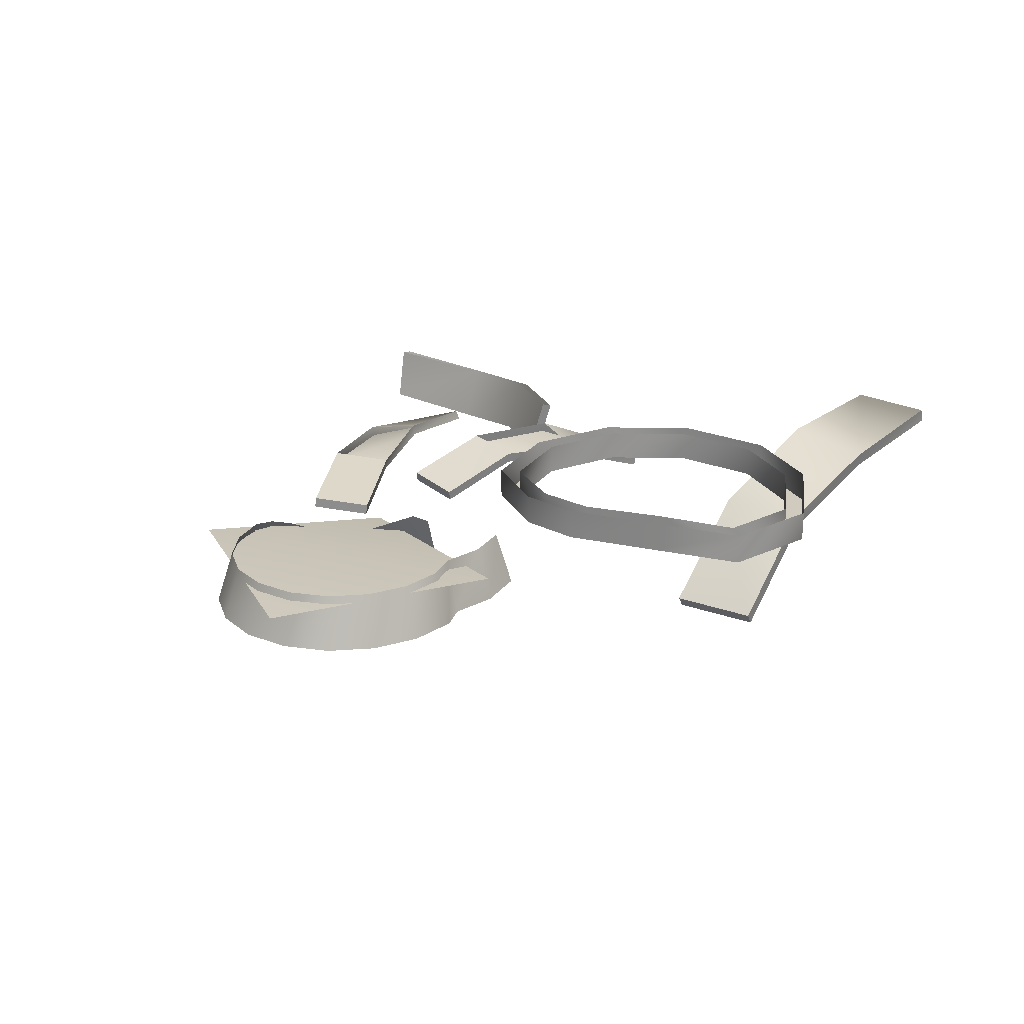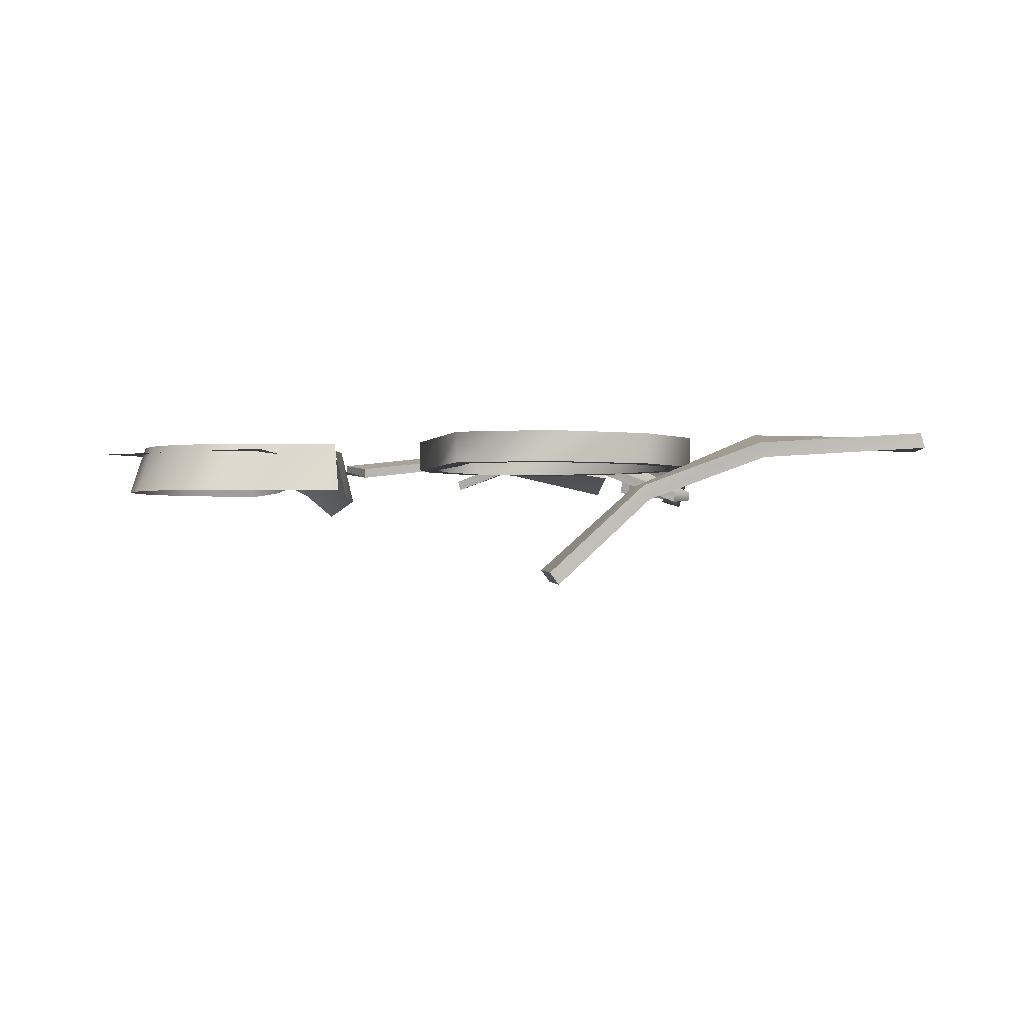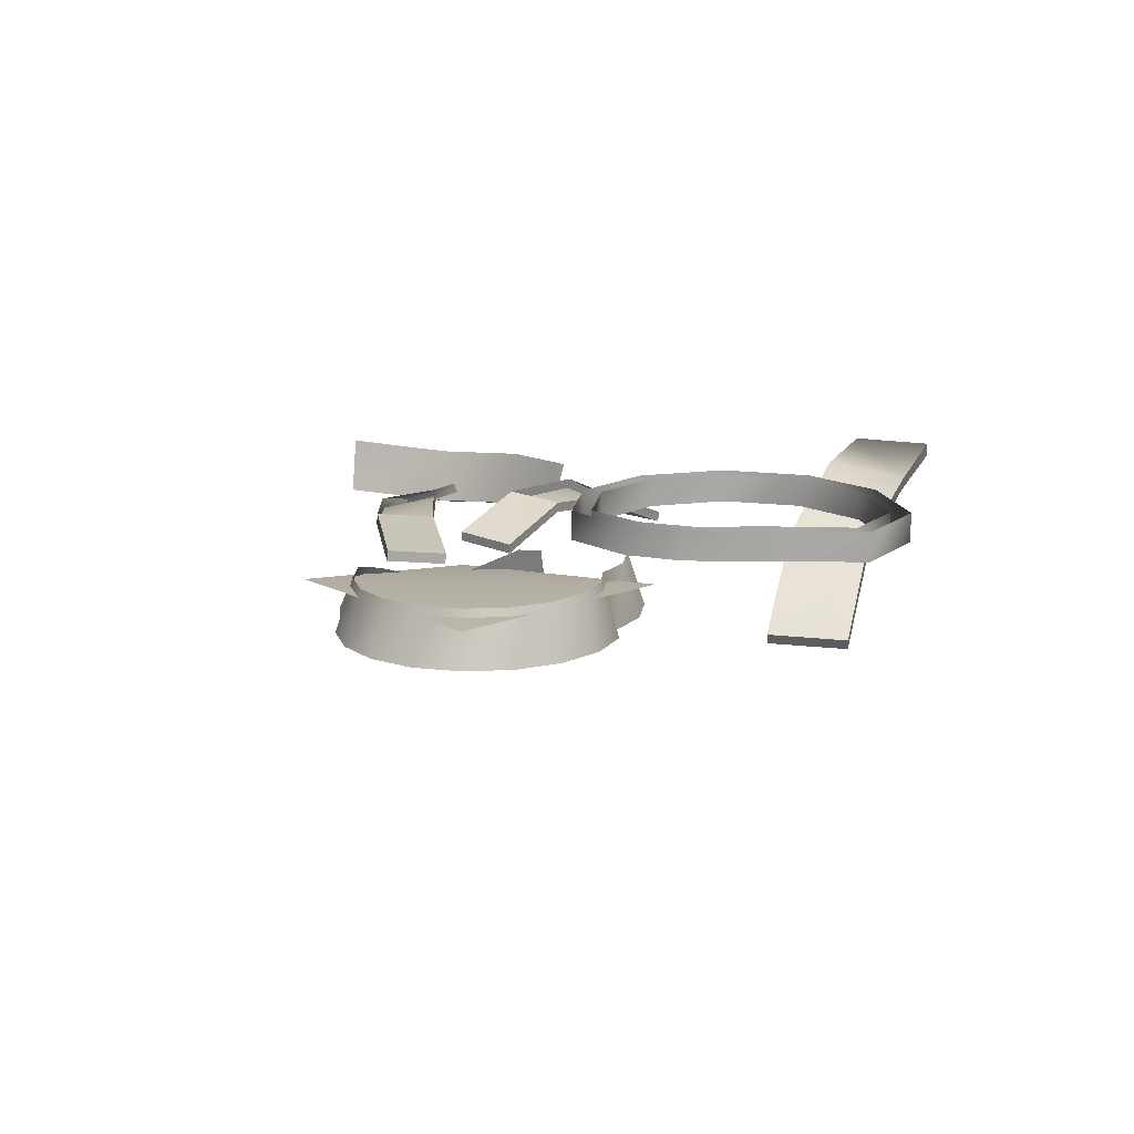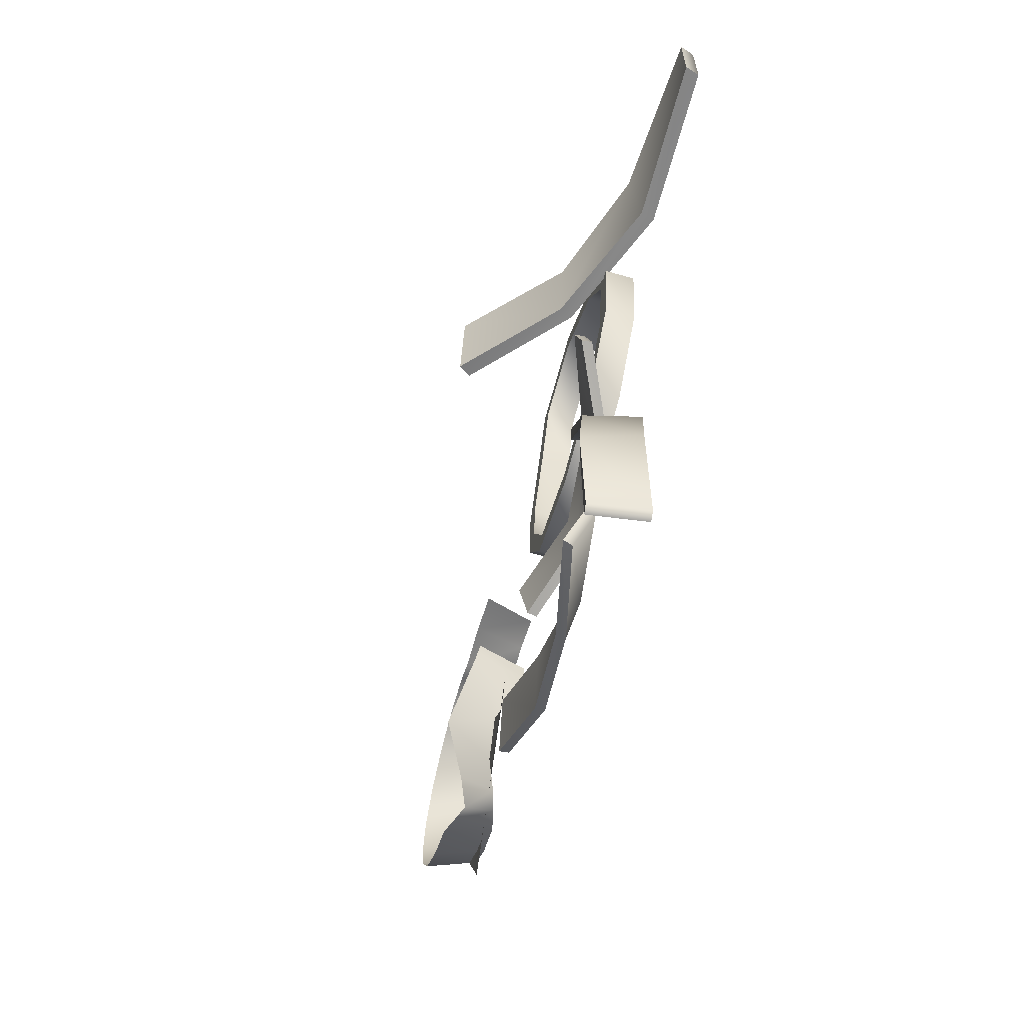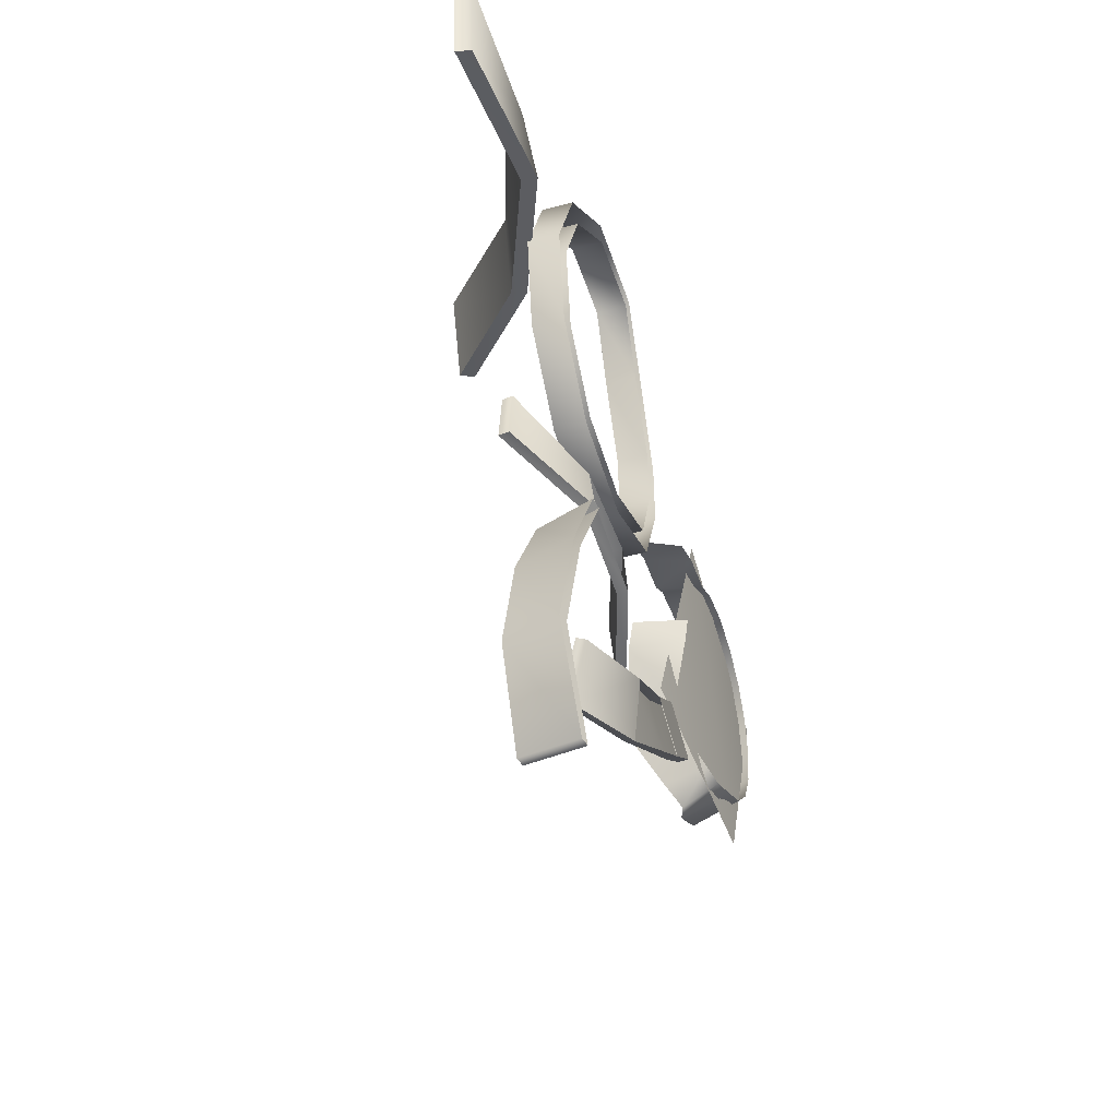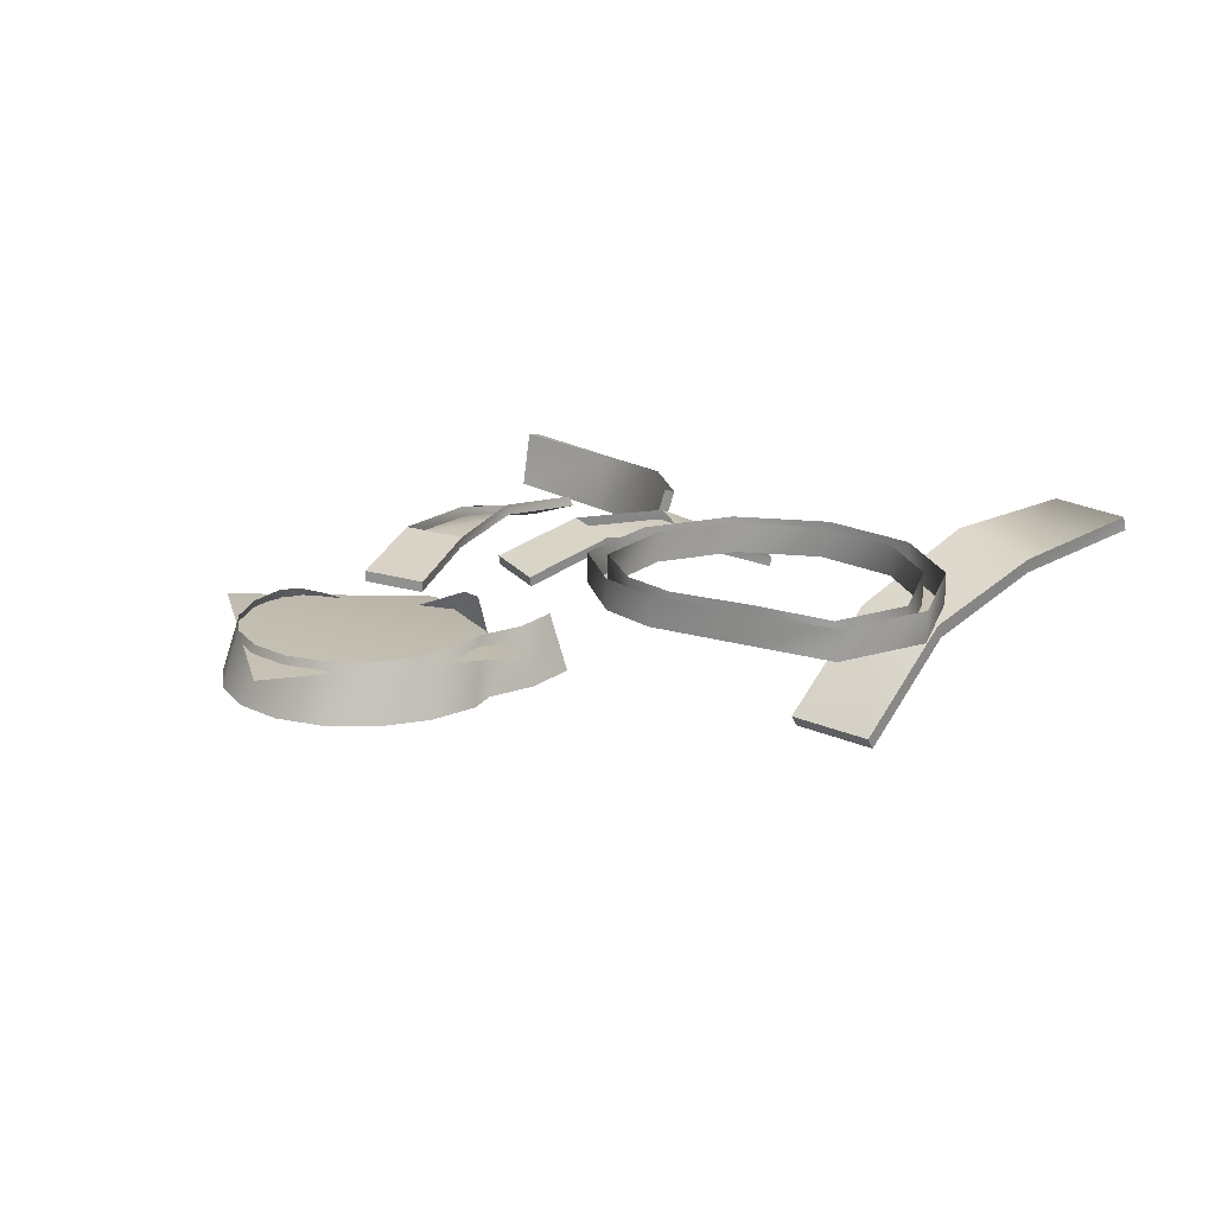
<metadata>
{"format":"obj","ext":"obj","renderer":"f3d","projection":"perspective","resolution":1024,"background":"white","views":[{"elev":23.5,"azim":132.9,"up":"+Z"},{"elev":-1.3,"azim":-171.6,"up":"+Z"},{"elev":14.8,"azim":114.1,"up":"+Z"},{"elev":-67.5,"azim":-105.9,"up":"+Y"},{"elev":-40.6,"azim":-71.6,"up":"+Y"},{"elev":19.4,"azim":141.6,"up":"+Z"}]}
</metadata>
<code>
g Object01
v -35.08 -28.21 -8.621
v -25.29 -41.67 -6.883
v -50.55 -58.93 -3.335
v -60.33 -45.47 -5.073
v -50.7 -58.65 -0.3439
v -25.45 -41.4 -3.892
v -35.23 -27.94 -5.63
v -60.49 -45.2 -2.081
v -50.55 -58.93 -3.335
v -25.29 -41.67 -6.883
v -25.45 -41.4 -3.892
v -50.7 -58.65 -0.3439
v -115.5 -66.43 -5.038
v -116 -65.55 -7.858
v -111.6 -80.68 -13.46
v -111 -81.55 -10.64
v -85.92 -57.54 -3.132
v -116 -65.55 -7.858
v -115.5 -66.43 -5.038
v -85.55 -58.03 -0.1891
v -25.45 -41.4 -3.892
v -25.29 -41.67 -6.883
v -35.08 -28.21 -8.621
v -35.23 -27.94 -5.63
v -85.92 -57.54 -3.132
v -81.16 -73.24 -6.387
v -116 -65.55 -7.858
v -111.6 -80.68 -13.46
v -60.33 -45.47 -5.073
v -60.49 -45.2 -2.081
v -35.08 -28.21 -8.621
v -60.33 -45.47 -5.073
v -60.49 -45.2 -2.081
v -35.23 -27.94 -5.63
v -81.16 -73.24 -6.387
v -50.55 -58.93 -3.335
v -50.7 -58.65 -0.3439
v -80.78 -73.74 -3.444
v -111.6 -80.68 -13.46
v -81.16 -73.24 -6.387
v -111 -81.55 -10.64
v -111 -81.55 -10.64
v -80.78 -73.74 -3.444
v -85.55 -58.03 -0.1891
v -115.5 -66.43 -5.038
v -69.62 -24.5 -13.28
v -70.79 -41.06 -11.24
v -94.22 -35.84 -3.335
v -92.63 -19.28 -5.073
v -94.15 -35.53 -0.3439
v -70.08 -40.75 -8.335
v -68.9 -24.19 -10.38
v -92.57 -18.97 -2.081
v -94.22 -35.84 -3.335
v -70.79 -41.06 -11.24
v -70.08 -40.75 -8.335
v -94.15 -35.53 -0.3439
v -144.8 -6.366 -15.04
v -144.5 -6.546 -18.03
v -148.4 -22.82 -17.45
v -148.7 -22.64 -14.47
v -115.6 -12.15 -6.812
v -144.5 -6.546 -18.03
v -144.8 -6.366 -15.04
v -115.9 -11.53 -3.883
v -70.08 -40.75 -8.335
v -70.79 -41.06 -11.24
v -69.62 -24.5 -13.28
v -68.9 -24.19 -10.38
v -115.6 -12.15 -6.812
v -119.7 -28.08 -3.845
v -144.5 -6.546 -18.03
v -148.4 -22.82 -17.45
v -92.63 -19.28 -5.073
v -92.57 -18.97 -2.081
v -69.62 -24.5 -13.28
v -92.63 -19.28 -5.073
v -92.57 -18.97 -2.081
v -68.9 -24.19 -10.38
v -119.7 -28.08 -3.845
v -94.22 -35.84 -3.335
v -94.15 -35.53 -0.3439
v -120 -27.46 -0.9152
v -148.4 -22.82 -17.45
v -119.7 -28.08 -3.845
v -148.7 -22.64 -14.47
v -148.7 -22.64 -14.47
v -120 -27.46 -0.9152
v -115.9 -11.53 -3.883
v -144.8 -6.366 -15.04
v -174 67.06 -3.025
v -220 62.72 -0.4934
v -218.6 38.16 -0.3412
v -135.8 -114.4 1.348
v -138.8 -114.2 0.8932
v -136.2 -114.3 -15.64
v -171.8 42.83 0.5736
v -135.1 41.92 -14.92
v -140.1 65.98 -15.27
v -171.8 42.83 0.5736
v -218.6 38.16 -0.3412
v -220 38.06 -4.558
v -173 42.1 -3.628
v -135.1 41.92 -14.92
v -173 42.1 -3.628
v -136.8 41.49 -18.94
v -140.1 65.98 -15.27
v -112.7 68.29 -40.89
v -115.2 67.59 -44.44
v -141.9 65.55 -19.31
v -174 67.06 -3.025
v -140.1 65.98 -15.27
v -141.9 65.55 -19.31
v -175.2 66.32 -7.231
v -173 42.1 -3.628
v -220 38.06 -4.558
v -221.3 62.62 -4.71
v -175.2 66.32 -7.231
v -136.8 41.49 -18.94
v -141.9 65.55 -19.31
v -115.2 67.59 -44.44
v -112.7 68.29 -40.89
v -106.9 44.39 -40.36
v -109.4 43.7 -43.91
v -220 62.72 -0.4934
v -221.3 62.62 -4.71
v -220 38.06 -4.558
v -218.6 38.16 -0.3412
v -220 62.72 -0.4934
v -221.3 62.62 -4.71
v -106.9 44.39 -40.36
v -135.1 41.92 -14.92
v -136.8 41.49 -18.94
v -109.4 43.7 -43.91
v -112.7 68.29 -40.89
v -106.9 44.39 -40.36
v -115.2 67.59 -44.44
v -109.4 43.7 -43.91
v -141.6 -83.4 -17.94
v -136.2 -114.3 -15.64
v -138.8 -114.2 0.8932
v -146.5 -83.23 -1.944
v -139.1 -59.09 -15.77
v -142.4 -56.54 0.4458
v -139.1 -59.09 -15.77
v -126.6 -36.79 -14.67
v -123.9 -37.93 -13.88
v -136.3 -59.63 -15.11
v -141.6 -83.4 -17.94
v -139.1 -59.09 -15.77
v -136.3 -59.63 -15.11
v -138.7 -83.52 -17.06
v -133.3 -114.5 -15.19
v -136.2 -114.3 -15.64
v -123.9 -37.93 -13.88
v -127.4 -34.93 2.213
v -139.5 -57.08 1.104
v -136.3 -59.63 -15.11
v -130 -33.79 1.431
v -126.6 -36.79 -14.67
v -133.3 -114.5 -15.19
v -130 -33.79 1.431
v -127.4 -34.93 2.213
v -123.9 -37.93 -13.88
v -138.7 -83.52 -17.06
v -143.6 -83.35 -1.063
v -126.6 -36.79 -14.67
v -135.8 -114.4 1.348
v -133.3 -114.5 -15.19
f 9 11 12
f 11 9 10
f 159 160 144
f 143 144 160
f 144 143 142
f 139 142 143
f 142 139 141
f 140 141 139
f 92 93 91
f 97 91 93
f 91 97 99
f 98 99 97
f 99 98 135
f 136 135 98
f 28 27 26
f 25 26 27
f 26 25 3
f 4 3 25
f 3 4 1
f 1 2 3
f 116 117 115
f 118 115 117
f 115 118 119
f 120 119 118
f 119 120 137
f 137 138 119
f 18 19 17
f 20 17 19
f 17 20 29
f 30 29 20
f 75 74 65
f 62 65 74
f 65 62 64
f 63 64 62
f 150 151 149
f 152 149 151
f 149 152 154
f 153 154 152
f 157 155 156
f 155 157 158
f 165 158 157
f 168 169 166
f 165 166 169
f 166 165 157
f 15 13 14
f 13 15 16
f 23 21 22
f 21 23 24
f 33 31 32
f 31 33 34
f 37 35 36
f 35 37 38
f 38 39 40
f 39 38 41
f 44 42 43
f 42 44 45
f 48 46 47
f 46 48 49
f 70 49 48
f 73 72 71
f 70 71 72
f 71 70 48
f 52 50 51
f 50 52 53
f 56 54 55
f 54 56 57
f 60 58 59
f 58 60 61
f 68 66 67
f 66 68 69
f 78 76 77
f 76 78 79
f 82 80 81
f 80 82 83
f 83 84 85
f 84 83 86
f 89 87 88
f 87 89 90
f 96 94 95
f 94 96 161
f 102 100 101
f 100 102 103
f 105 104 100
f 104 105 106
f 109 107 108
f 107 109 110
f 112 113 111
f 114 111 113
f 111 114 125
f 126 125 114
f 123 121 122
f 121 123 124
f 129 127 128
f 127 129 130
f 133 131 132
f 131 133 134
f 164 162 163
f 162 164 167
f 147 145 146
f 145 147 148
f 7 5 6
f 5 7 8
v -35.81 3.337 -16.18
v -35.92 -6.308 -17.59
v -32.51 -3.797 -1.345
v -31.84 3.337 -0.7064
v 31.19 11.33 -0.03373
v 33.19 0.000183 -0.03371
v 38.04 0.000154 -14.86
v 31.19 -11.33 -0.03368
v 35.75 -12.99 -14.86
v 25.44 -21.3 -0.03367
v 29.15 -24.42 -14.86
v 16.62 -28.7 -0.03365
v 19.04 -32.9 -14.86
v 6.218 -32.9 -0.2486
v 7.72 -38.07 -14.89
v -0.7487 -33.66 -1.784
v 1.041 -41.98 -13.67
v -6.31 -30.99 -3.516
v -4.735 -42.63 -11.67
v 35.75 12.99 -14.86
v -11.92 -38.67 -14.89
v -13.41 -25.76 -6.692
v -23.07 -17.46 -7.752
v -23.25 -27.37 -22.33
v -37.65 26.81 -0.03373
v -26.15 30.09 -0.03375
v -26.58 34.92 -14.86
v -39.83 31.09 -14.86
v -14.69 29.09 -0.03377
v -13.43 33.77 -14.86
v -5.703 32.63 -0.03377
v -6.545 37.41 -14.86
v -5.703 32.63 -0.03377
v 5.806 32.63 -0.03377
v 6.648 37.41 -14.86
v -6.545 37.41 -14.86
v 16.62 28.7 -0.03376
v 19.04 32.9 -14.86
v 25.44 21.3 -0.03375
v 29.15 24.42 -14.86
f 200 201 198
f 199 198 201
f 198 199 195
f 196 195 199
f 195 196 194
f 197 194 196
f 173 170 172
f 171 172 170
f 172 171 192
f 193 192 171
f 192 193 191
f 190 191 193
f 191 190 187
f 188 187 190
f 187 188 185
f 186 185 188
f 185 186 183
f 184 183 186
f 183 184 181
f 182 181 184
f 181 182 179
f 180 179 182
f 179 180 177
f 178 177 180
f 177 178 175
f 176 175 178
f 175 176 174
f 189 174 176
f 174 189 208
f 209 208 189
f 208 209 206
f 207 206 209
f 206 207 203
f 204 203 207
f 203 204 202
f 205 202 204
v -17.04 43.16 -2.225
v 43.01 16.42 -2.225
v 16.16 -43.88 -2.225
v -35.76 -22.65 -8.46
f 212 210 211
f 210 212 213
v -103.2 -15.08 -8.852
v -130.1 -7.178 -8.852
v -126.8 -2.105 -8.852
v -103.2 -9.05 -8.852
v -130.1 -7.178 -8.852
v -148.5 14.02 -8.852
v -143 16.52 -8.852
v -126.8 -2.105 -8.852
v -148.5 14.02 -8.852
v -152.4 41.78 -8.852
v -146.5 40.92 -8.852
v -143 16.52 -8.852
v -152.4 41.78 -8.852
v -140.8 67.3 -8.852
v -136.2 63.35 -8.852
v -146.5 40.92 -8.852
v -140.8 67.3 -8.852
v -114.7 85.63 -8.852
v -113.7 79.69 -8.852
v -136.2 63.35 -8.852
v -114.7 85.63 -8.852
v -87.09 81.41 -8.852
v -90.54 76.46 -8.852
v -113.7 79.69 -8.852
v -87.09 81.41 -8.852
v -76.97 57.02 -8.852
v -82.55 54.72 -8.852
v -90.54 76.46 -8.852
v -76.97 57.02 -8.852
v -66.57 31.65 -8.852
v -72.5 32.73 -8.852
v -82.55 54.72 -8.852
v -66.57 31.65 -8.852
v -66.13 14.06 -8.852
v -71.62 16.56 -8.852
v -72.5 32.73 -8.852
v -66.13 14.06 -8.852
v -76.26 -7.178 -8.852
v -79.52 -2.105 -8.852
v -71.62 16.56 -8.852
v -76.26 -7.178 -8.852
v -103.2 -15.08 -8.852
v -103.2 -9.05 -8.852
v -79.52 -2.105 -8.852
v -103.2 -15.08 0
v -130.1 -7.178 0
v -130.1 -7.178 -8.852
v -103.2 -15.08 -8.852
v -103.2 -9.05 -8.852
v -126.8 -2.105 -8.852
v -126.8 -2.105 0
v -103.2 -9.05 0
v -148.5 14.02 0
v -148.5 14.02 -8.852
v -143 16.52 -8.852
v -143 16.52 0
v -152.4 41.78 0
v -152.4 41.78 -8.852
v -146.5 40.92 -8.852
v -146.5 40.92 0
v -140.8 67.3 0
v -140.8 67.3 -8.852
v -136.2 63.35 -8.852
v -136.2 63.35 0
v -114.7 85.63 0
v -114.7 85.63 -8.852
v -113.7 79.69 -8.852
v -113.7 79.69 0
v -87.09 81.41 0
v -87.09 81.41 -8.852
v -90.54 76.46 -8.852
v -90.54 76.46 0
v -76.97 57.02 0
v -76.97 57.02 -8.852
v -82.55 54.72 -8.852
v -82.55 54.72 0
v -66.57 31.65 0
v -66.57 31.65 -8.852
v -72.5 32.73 -8.852
v -72.5 32.73 0
v -66.13 14.06 -0
v -66.13 14.06 -8.852
v -71.62 16.56 -8.852
v -71.62 16.56 -0
v -76.26 -7.178 0
v -76.26 -7.178 -8.852
v -79.52 -2.105 -8.852
v -79.52 -2.105 0
v -103.2 -15.08 0
v -103.2 -15.08 -8.852
v -103.2 -9.05 -8.852
v -103.2 -9.05 0
f 218 220 221
f 220 218 219
f 302 303 298
f 299 298 303
f 298 299 294
f 295 294 299
f 294 295 290
f 291 290 295
f 290 291 286
f 287 286 291
f 286 287 282
f 283 282 287
f 282 283 278
f 279 278 283
f 278 279 274
f 275 274 279
f 274 275 270
f 271 270 275
f 270 271 266
f 267 266 271
f 266 267 259
f 260 259 267
f 259 260 258
f 261 258 260
f 304 305 300
f 301 300 305
f 300 301 296
f 297 296 301
f 296 297 292
f 293 292 297
f 292 293 288
f 289 288 293
f 288 289 284
f 285 284 289
f 284 285 280
f 281 280 285
f 280 281 276
f 277 276 281
f 276 277 272
f 273 272 277
f 272 273 268
f 269 268 273
f 268 269 263
f 264 263 269
f 263 264 262
f 265 262 264
f 224 222 223
f 222 224 225
f 228 226 227
f 226 228 229
f 232 230 231
f 230 232 233
f 236 234 235
f 234 236 237
f 240 238 239
f 238 240 241
f 244 242 243
f 242 244 245
f 248 246 247
f 246 248 249
f 252 250 251
f 250 252 253
f 256 254 255
f 254 256 257
f 216 214 215
f 214 216 217

</code>
